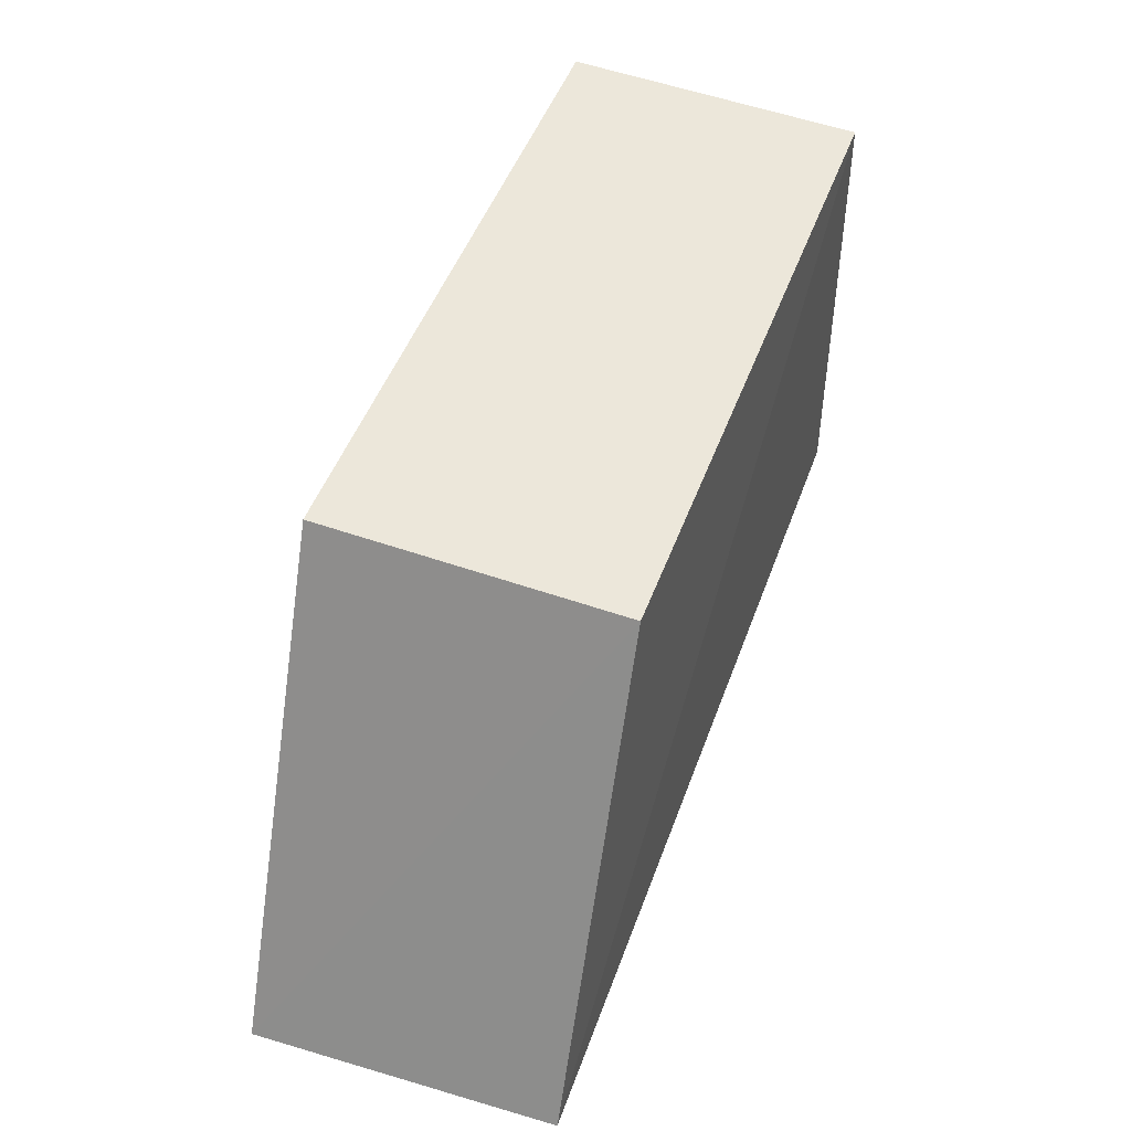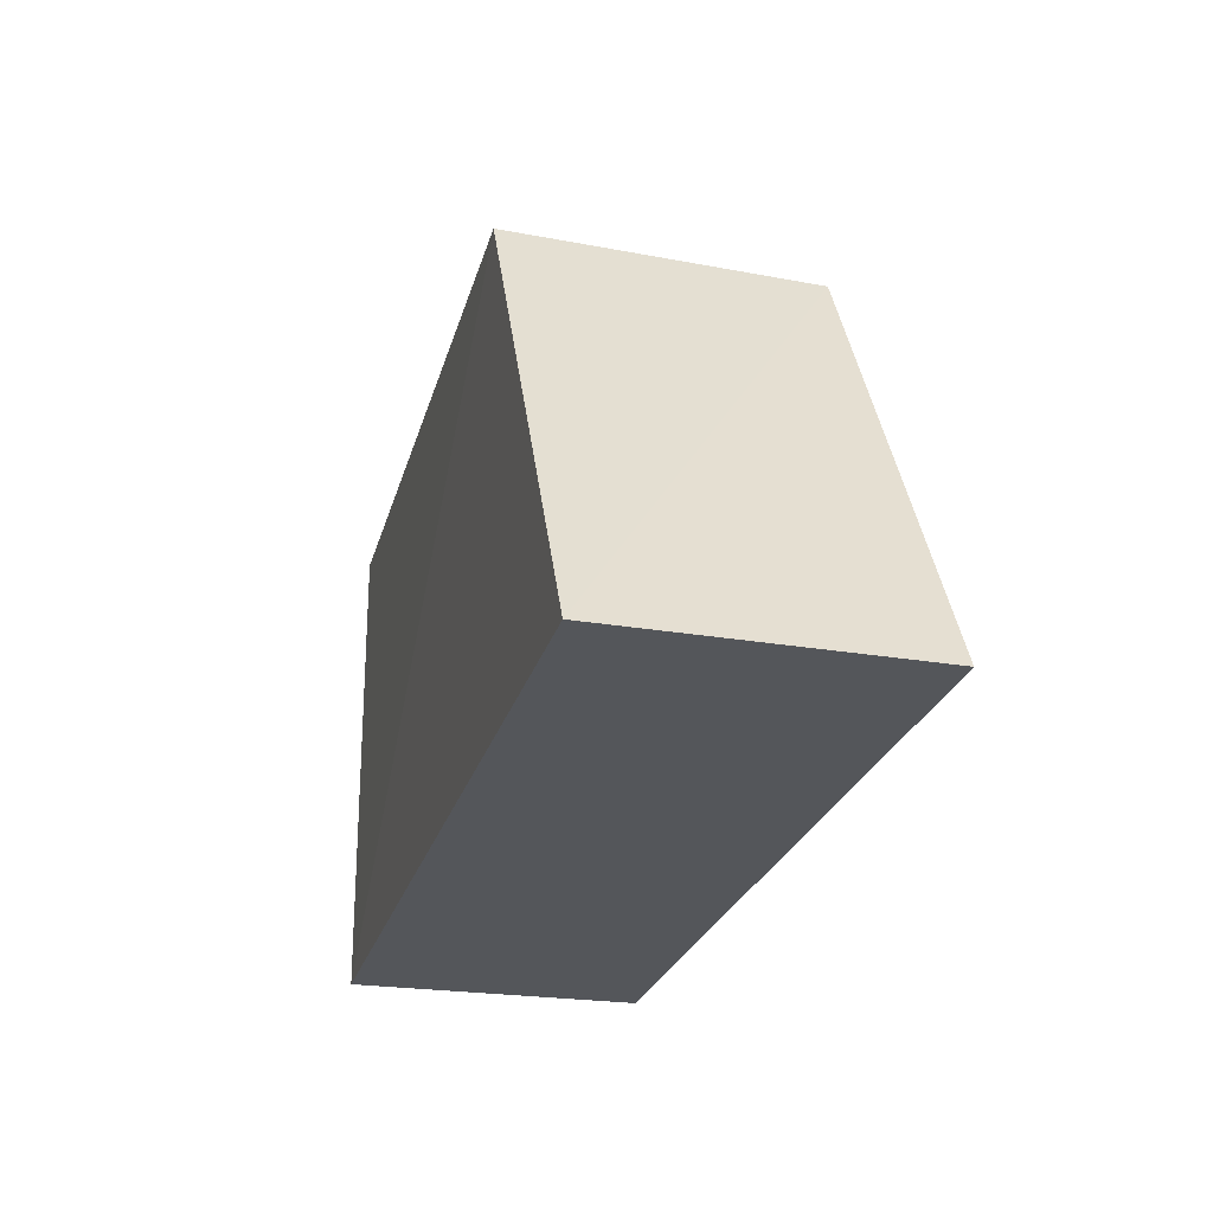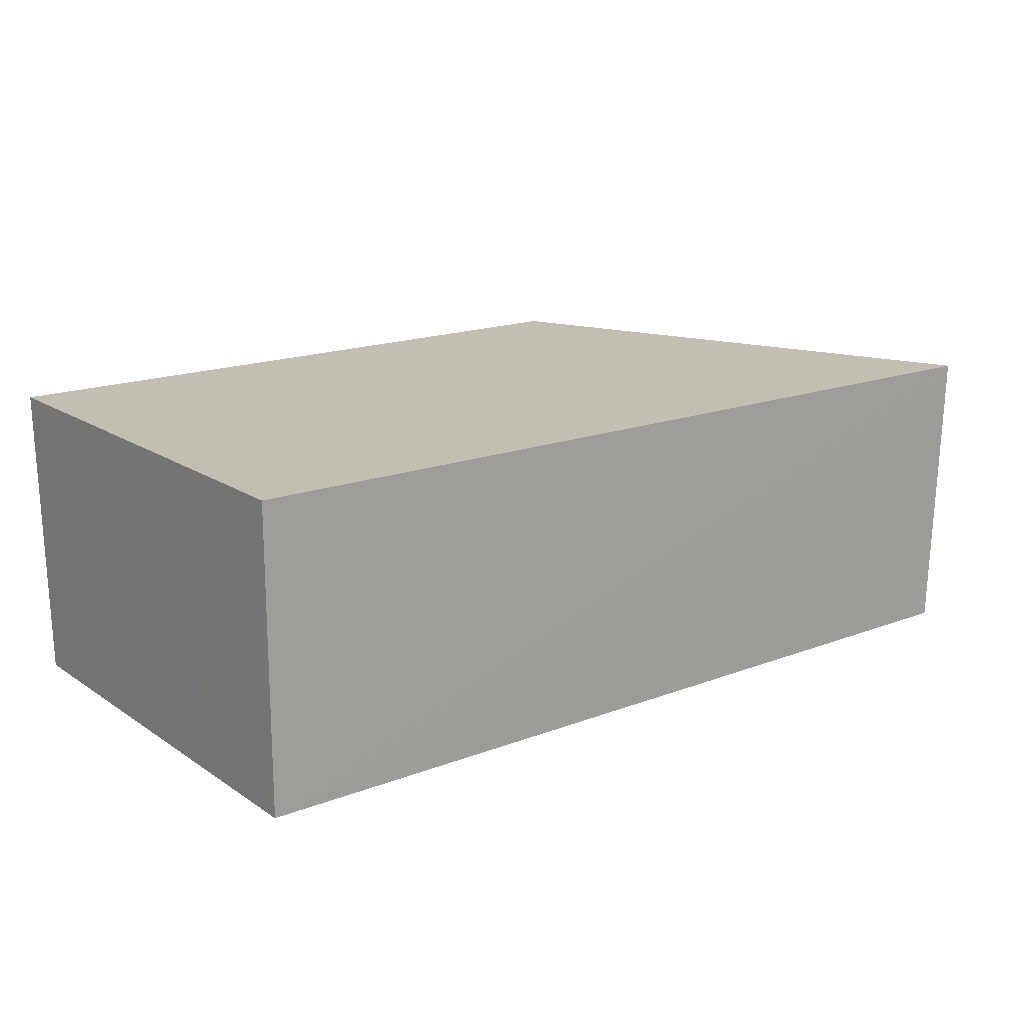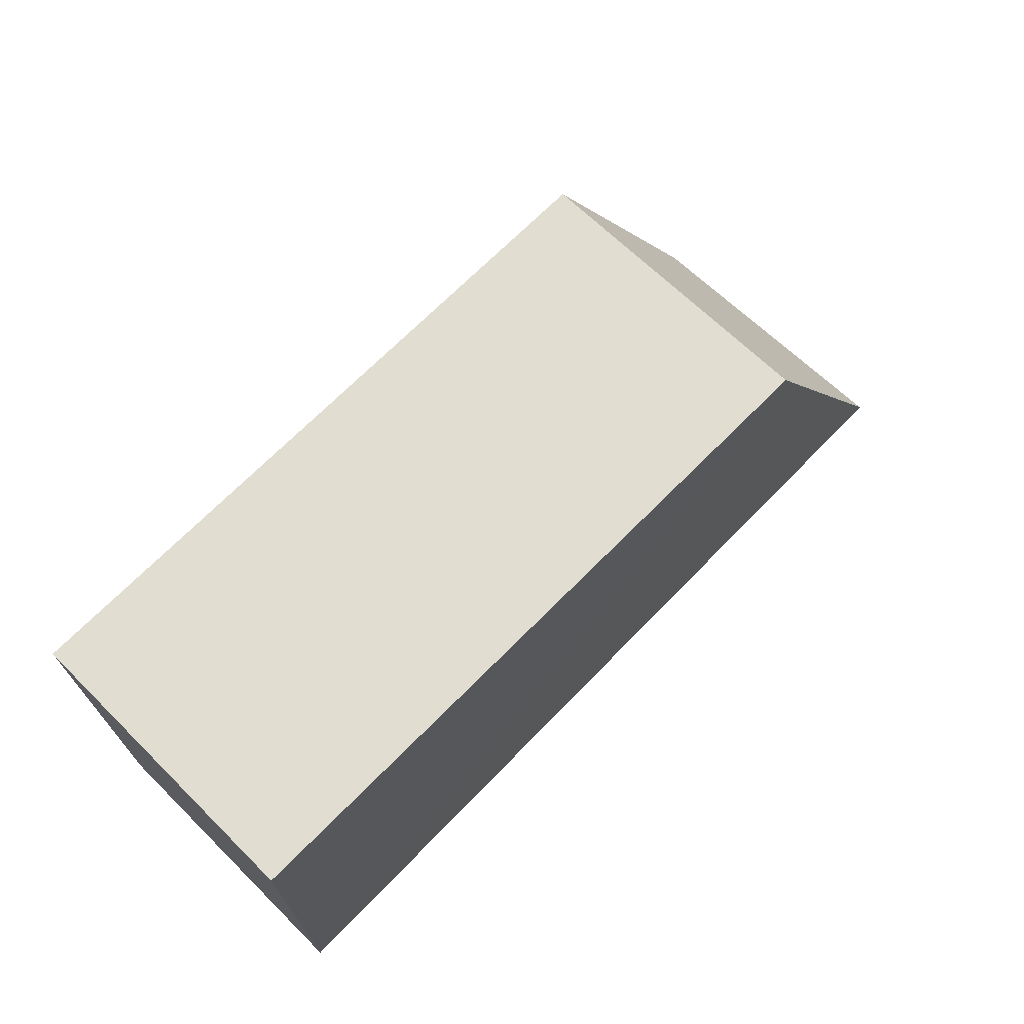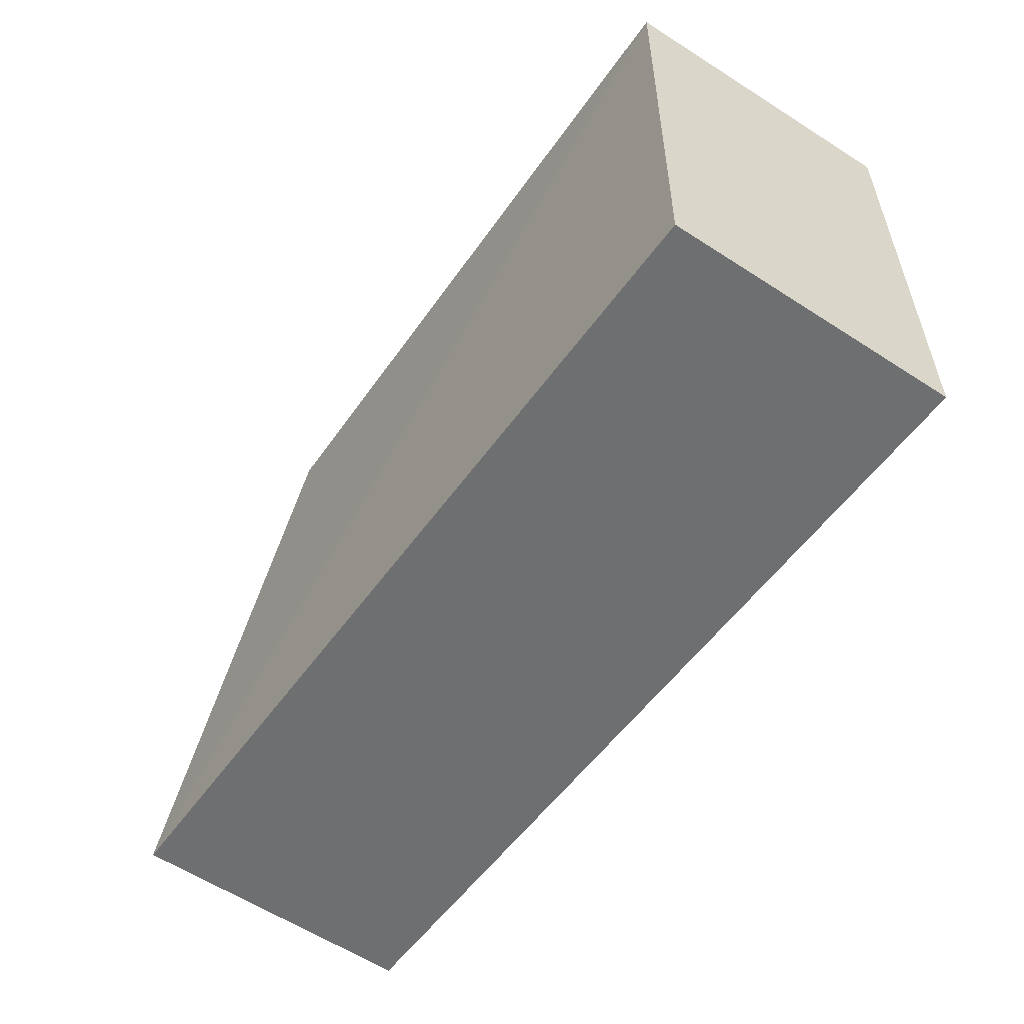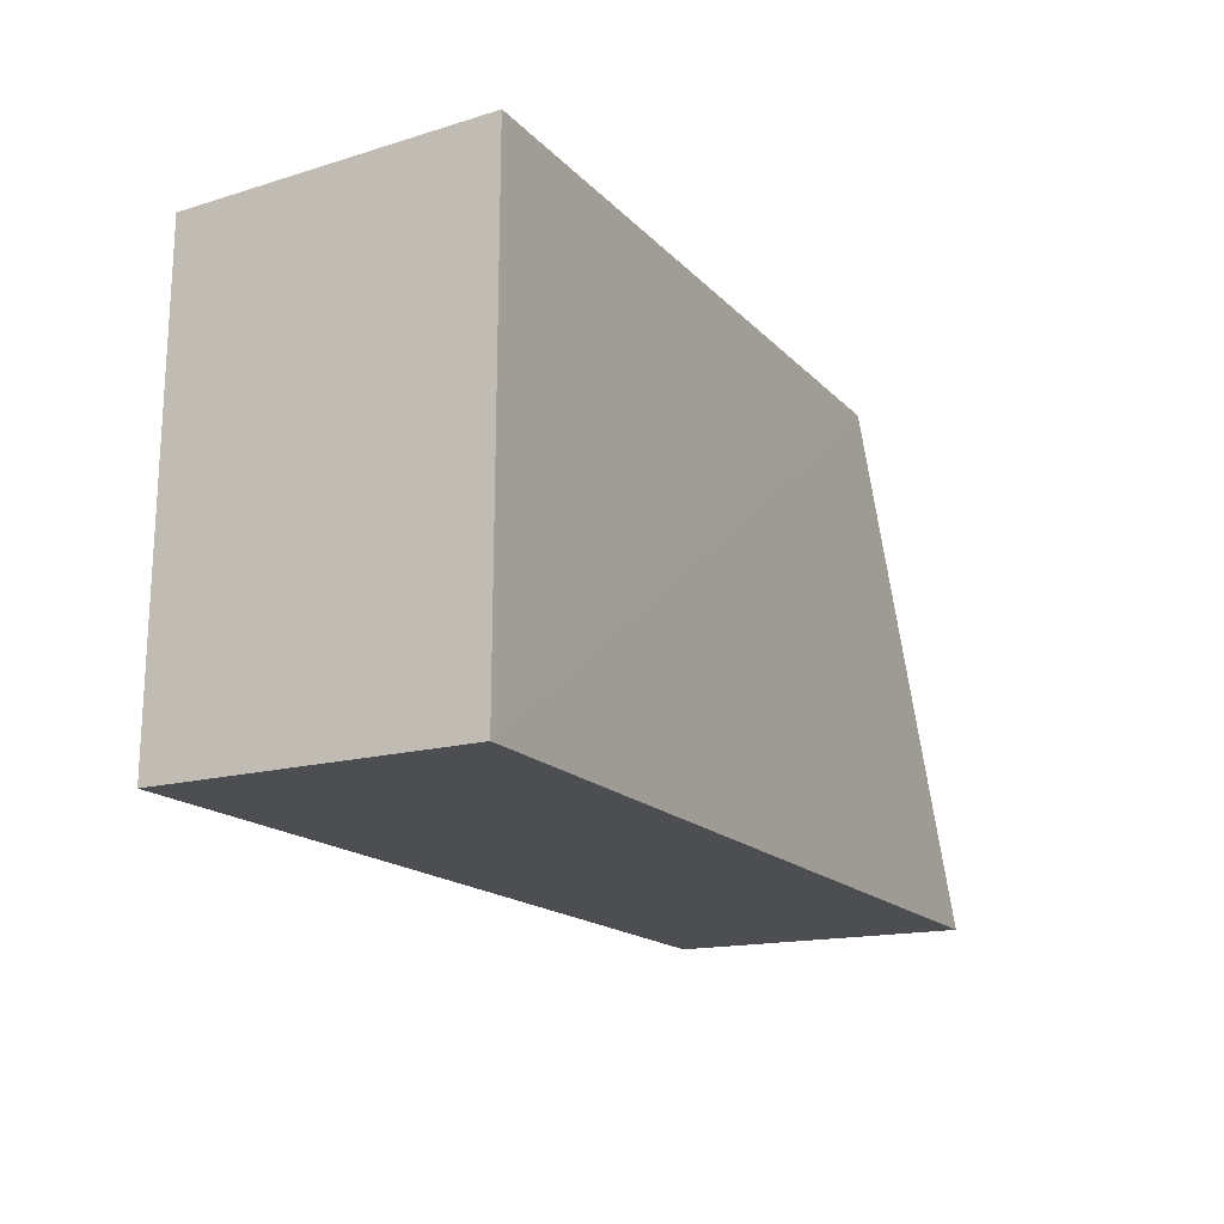
<metadata>
{"format":"obj","ext":"obj","renderer":"f3d","projection":"perspective","resolution":1024,"background":"white","views":[{"elev":49.3,"azim":-70.0,"up":"+Z"},{"elev":-24.8,"azim":-104.2,"up":"+Z"},{"elev":17.0,"azim":142.1,"up":"+Y"},{"elev":69.6,"azim":134.7,"up":"+Z"},{"elev":-54.9,"azim":55.7,"up":"+Z"},{"elev":-17.2,"azim":118.3,"up":"+Z"}]}
</metadata>
<code>
v -0.02911 -0.0002505 0.1682
v -0.02913 -0.01041 0.1678
v -0.02912 -0.0002993 0.1521
v -0.06025 -0.0005471 0.1523
v -0.05213 -0.01045 0.1679
v -0.02912 -0.01052 0.1521
v -0.05216 -0.0002639 0.1682
v -0.0599 -0.01079 0.1523
f 5 2 1
f 6 4 3
f 6 1 2
f 6 3 1
f 7 1 3
f 7 3 4
f 7 5 1
f 7 4 5
f 8 5 4
f 8 4 6
f 8 6 2
f 8 2 5

</code>
